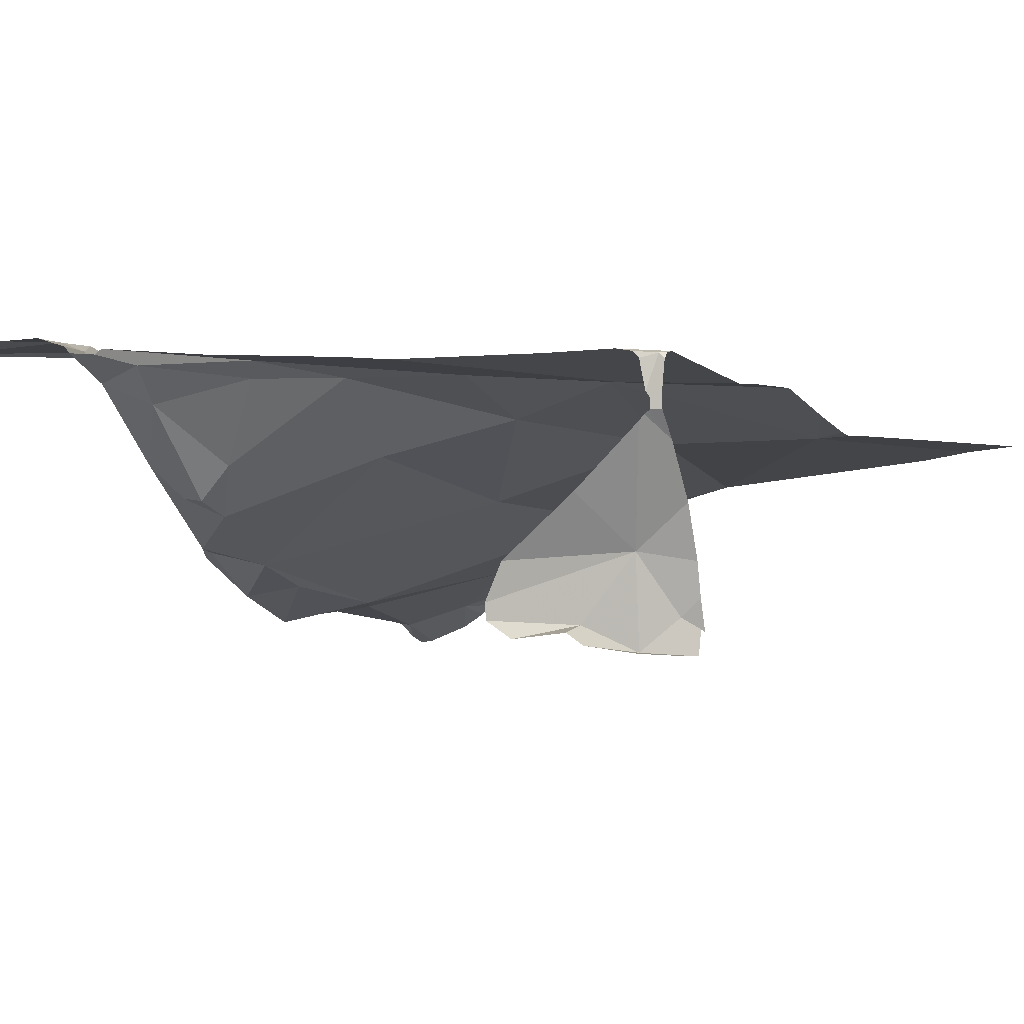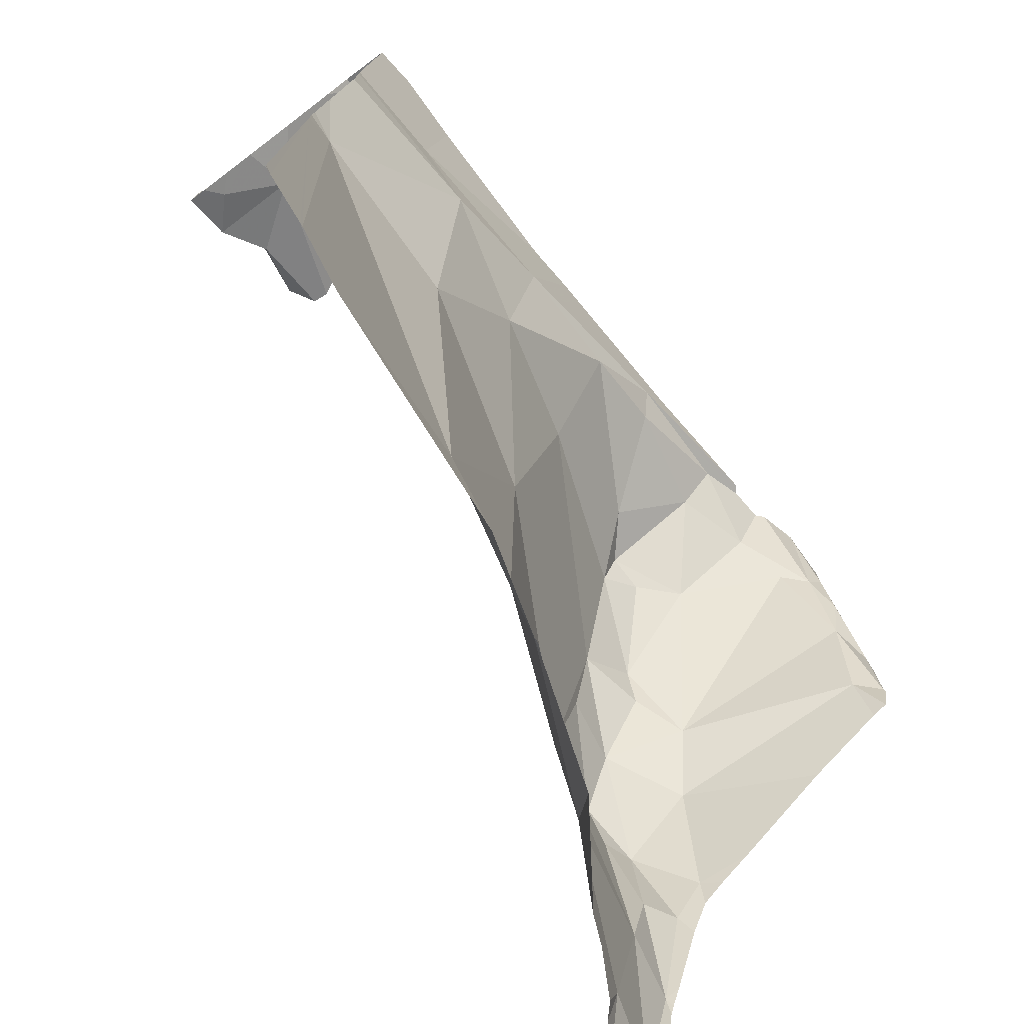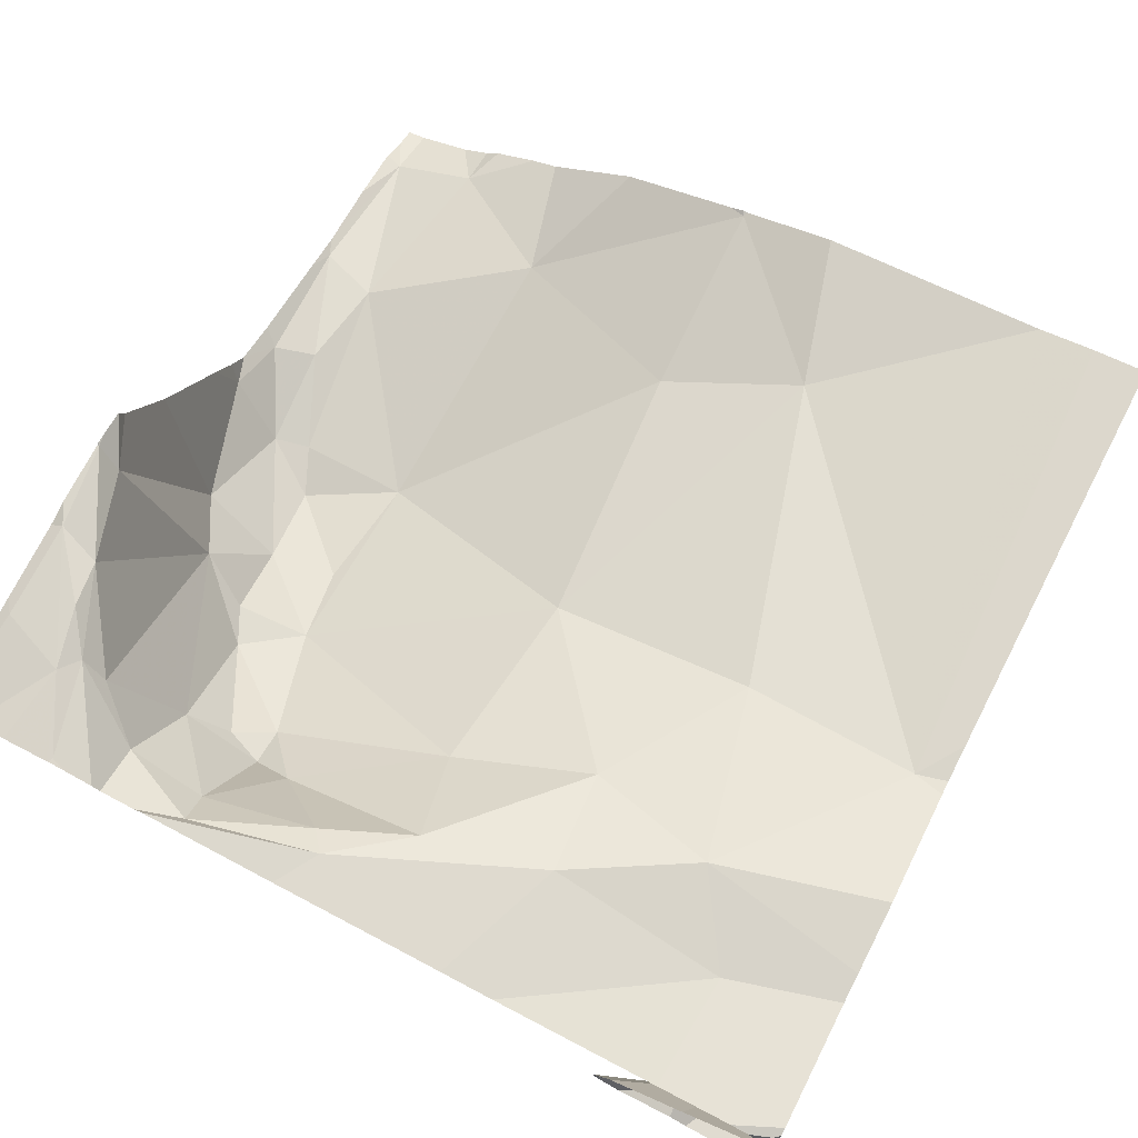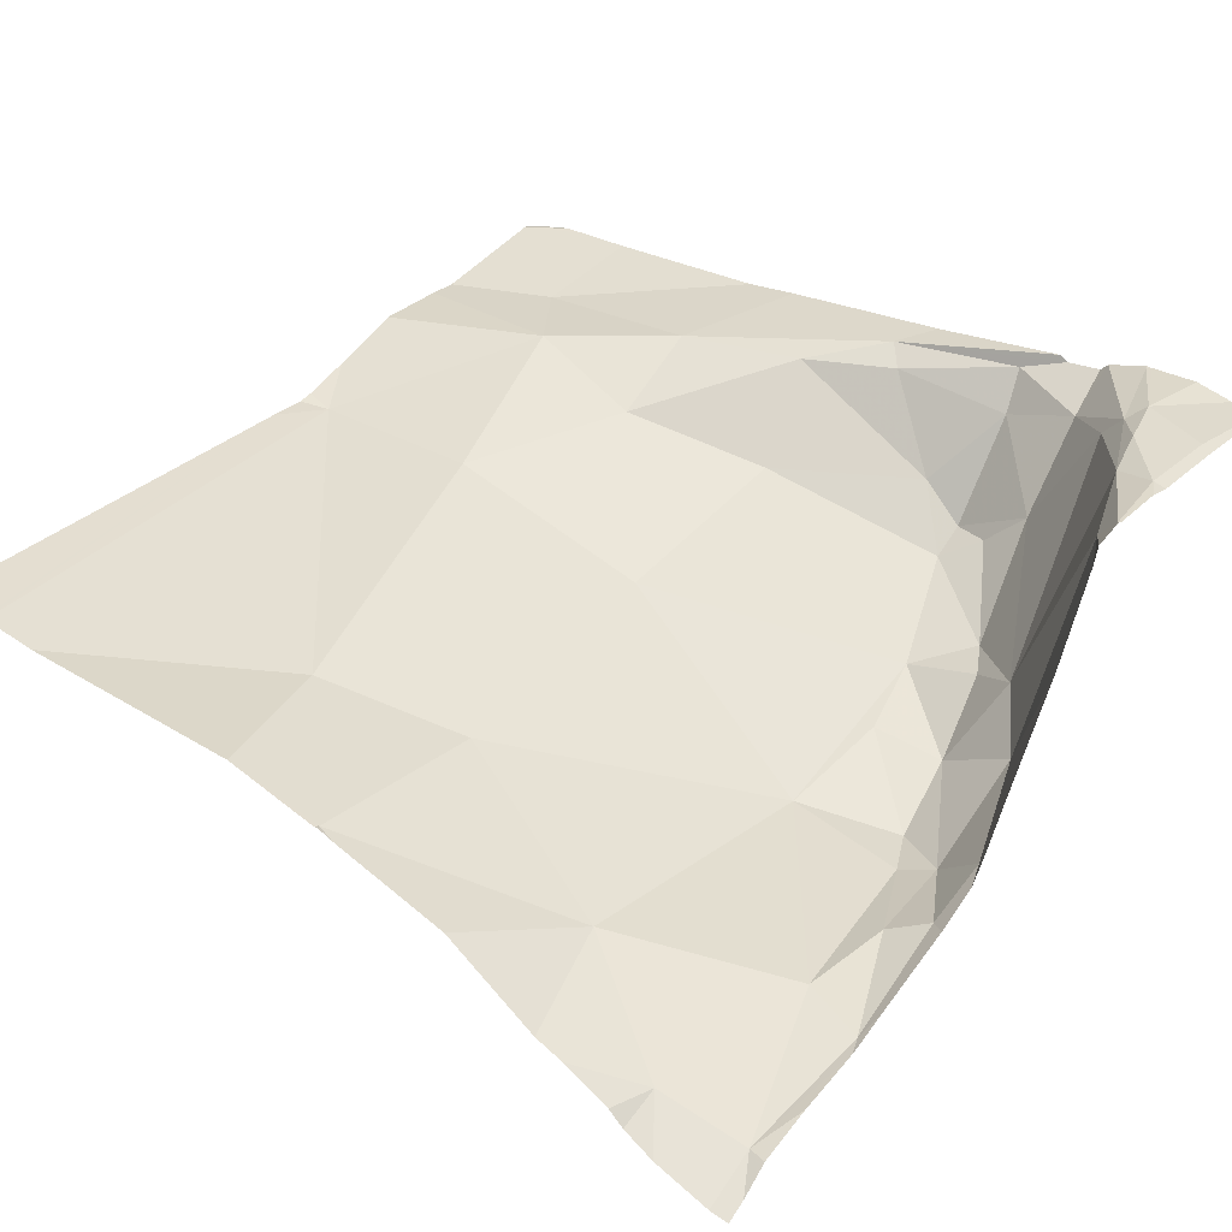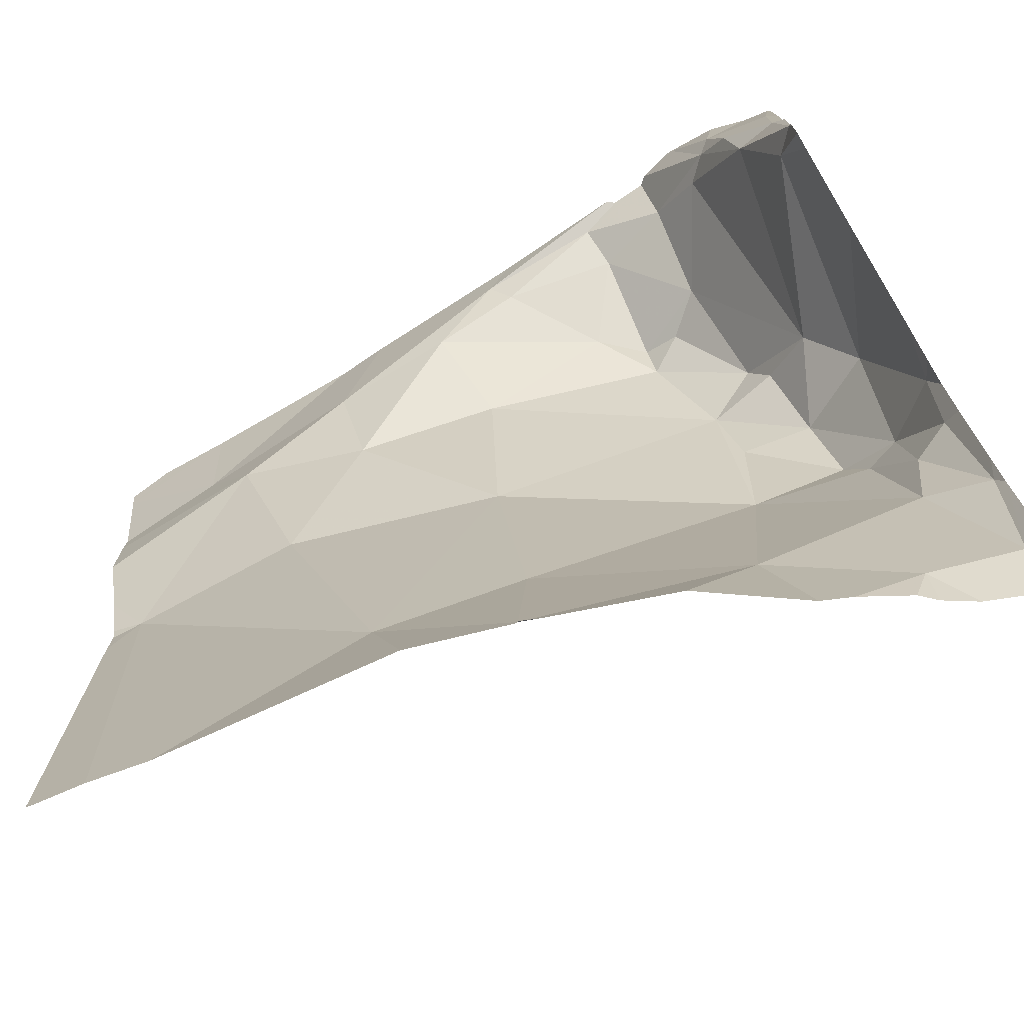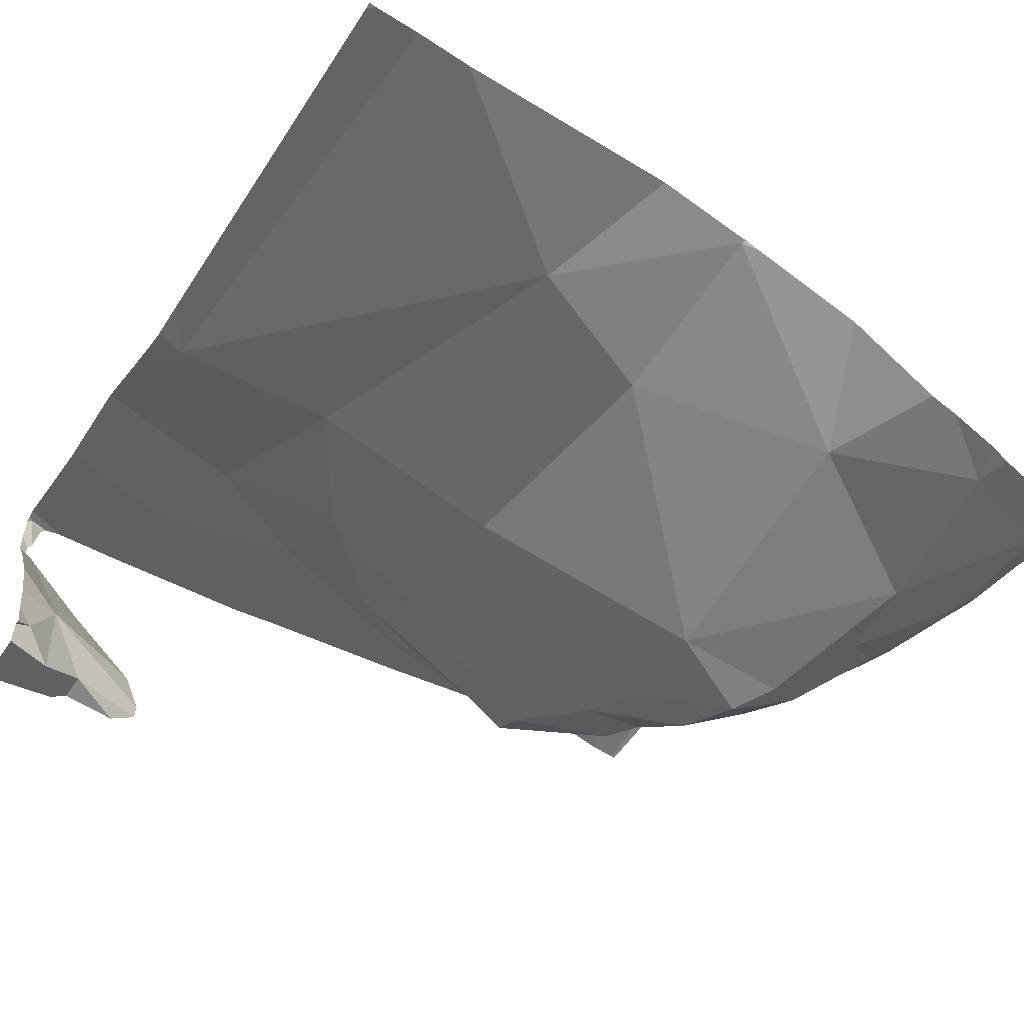
<metadata>
{"format":"obj","ext":"obj","renderer":"f3d","projection":"perspective","resolution":1024,"background":"white","views":[{"elev":0.1,"azim":-147.0,"up":"+Z"},{"elev":-75.9,"azim":-53.2,"up":"+Y"},{"elev":73.6,"azim":-152.6,"up":"+Z"},{"elev":31.8,"azim":36.7,"up":"+Z"},{"elev":-75.1,"azim":29.6,"up":"+Y"},{"elev":-48.7,"azim":-31.8,"up":"+Z"}]}
</metadata>
<code>
v -29.19 258.8 503.8
v -29.93 259.7 503.8
v -30.01 259.7 504.1
v -29.83 259.7 503.9
v -29.26 259.7 504.2
v -29.33 258.9 503.9
v -29.54 258.9 504
v -29.7 258.9 504
v -29.83 259.7 503.9
v -30 259.2 504
v -29.54 258.7 504
v -29.32 259.2 503.8
v -29.57 259.2 504
v -29.16 259 503.8
v -29.65 258.7 504
v -29.11 259.7 504.2
v -29.21 259.6 504.1
v -29.14 259.5 504.2
v -29.1 258.8 503.8
v -29.52 258.7 504
v -29.32 259.4 503.9
v -29.3 259.3 503.9
v -29.94 259.7 504
v -29.87 259.7 503.8
v -29.93 259.6 503.9
v -29.8 259.2 504
v -29.26 259.4 503.9
v -29.32 259.5 504
v -29.27 259.5 504
v -29.18 259.4 503.9
v -29.54 258.7 504
v -29.14 259.3 503.9
v -29.11 259.4 504.1
v -29.36 259.5 504
v -29.36 259.5 504
v -29.21 259.2 503.8
v -29.22 259.3 503.9
v -29.55 259.5 504
v -29.4 259.6 504
v -29.7 259.4 504.1
v -29.54 258.7 504
v -29.19 258.7 503.8
v -29.1 259.1 503.8
v -29.15 259.2 503.8
v -29.09 259.1 503.9
v -29.97 258.7 504
v -29.18 259.6 504.2
v -29.39 258.7 503.9
v -29.16 258.7 503.8
v -29.15 259.5 504.2
v -29.09 259.4 504.2
v -29.08 259.4 504.2
v -29.17 259.6 504.2
v -29.09 259.6 504.2
v -29.26 258.7 503.8
v -29.91 258.7 504
v -29.24 259.4 503.9
v -29.21 259.7 504.2
v -29.26 259.6 504.1
v -29.98 259.6 503.9
v -29.49 259.6 504.1
v -29.71 259.5 504.1
v -29.91 259.5 504.1
v -29.57 259.6 504.1
v -29.85 259.4 504.1
v -29.47 259.6 504.1
v -29.35 259.7 504.1
v -29.29 258.7 503.9
v -29.19 259.2 503.8
v -29.09 258.9 503.8
v -29.21 258.7 503.8
v -29.14 259.1 503.8
v -29.1 258.7 503.8
v -29.35 259.6 504.1
v -29.08 259.3 504.2
v -29.08 259 503.8
v -29.08 259.1 503.9
v -29.08 259.4 504.2
v -29.08 259.1 503.9
v -29.08 259.1 503.9
v -30.01 259.6 503.9
v -29.08 258.9 503.8
v -29.08 258.9 503.8
v -29.98 259.6 503.8
v -29.08 258.8 503.8
v -29.08 259.2 504.1
v -29.08 259.2 503.9
v -30.03 259.7 504.1
v -29.08 258.7 503.8
v -29.08 259.3 504.1
v -29.21 259.7 504.2
v -30.03 259.7 504.1
v -30.03 259.6 504
v -30.03 259.2 504
v -30.03 258.7 504
v -30.03 259.2 504
v -30.03 259.3 504.1
v -30.03 259.6 504.1
v -30.03 259.6 504.1
v -29.27 259.7 504.1
v -30.03 259.6 504
v -30.03 259.6 503.9
v -30.03 259.6 503.9
v -30.03 259.6 503.8
v -30.03 259.6 503.8
v -30.03 259.6 503.8
v -30.03 259.5 504.1
v -30.03 259.7 504.1
v -30.03 259.7 504.1
v -30.03 259.7 504.1
v -30.03 259.3 504.1
v -30.03 259.5 504.1
v -30.03 259.4 504.1
v -29.08 259.4 504.2
v -29.08 259.3 504.2
v -29.08 259.5 504.2
v -29.08 259.4 504.2
v -29.08 259.5 504.2
v -29.08 259.6 504.2
v -29.08 258.8 503.8
v -30.02 258.7 504
v -29.08 258.7 503.8
v -29.97 258.7 504
v -30.03 258.7 504
v -29.09 258.7 503.8
v -29.15 259.7 504.2
v -29.21 259.7 504.2
v -29.3 259.7 504.1
v -29.22 259.7 504.2
v -29.23 259.7 504.2
v -29.47 259.7 504.1
v -29.56 259.7 504.1
v -29.85 259.7 503.9
v -29.66 259.7 504.1
v -29.72 259.7 504.1
v -29.9 259.7 504.1
v -29.31 259.7 504.1
v -30.02 259.7 504.1
v -29.95 259.7 503.8
v -30 259.7 504.1
v -30.01 259.7 504.1
v -30.02 259.7 504.1
v -30.01 259.7 503.8
v -30.02 259.7 504.1
v -29.96 259.7 504.1
v -29.98 259.7 504.1
v -30.02 259.7 504.1
v -30 259.7 503.8
v -30.03 259.7 503.8
v -29.08 259.7 504.1
v -29.08 259.7 504.1
v -29.08 259.7 504.1
f 1 19 14
f 6 7 11
f 55 6 68
f 128 67 100
f 39 64 38
f 30 32 33
f 12 7 6
f 38 21 34
f 26 10 8
f 18 47 17
f 13 12 21
f 27 30 29
f 34 27 28
f 56 10 46
f 8 11 7
f 21 22 37
f 14 12 6
f 12 13 7
f 6 1 14
f 127 58 91
f 126 53 16
f 30 18 17
f 8 7 13
f 73 1 49
f 129 58 127
f 21 12 22
f 14 72 69
f 11 8 15
f 9 60 4
f 6 11 20
f 39 34 35
f 26 8 13
f 40 13 38
f 10 26 65
f 27 29 28
f 86 45 87
f 17 29 30
f 33 32 86
f 34 28 35
f 12 36 22
f 37 30 57
f 37 22 36
f 72 43 44
f 34 39 38
f 26 13 40
f 44 32 37
f 91 58 53
f 125 19 73
f 44 43 45
f 43 70 76
f 51 54 53
f 35 28 29
f 74 35 29
f 123 94 121
f 16 53 54
f 52 33 75
f 18 50 47
f 51 50 18
f 122 89 19
f 51 52 78
f 33 52 18
f 18 30 33
f 17 59 29
f 53 50 51
f 59 47 5
f 53 58 47
f 53 47 50
f 121 95 124
f 27 57 30
f 91 53 126
f 67 59 100
f 62 61 132
f 63 65 62
f 63 62 134
f 39 66 64
f 65 40 62
f 74 66 39
f 38 64 40
f 61 66 67
f 27 21 57
f 67 74 59
f 5 58 130
f 51 18 52
f 26 40 65
f 21 37 57
f 32 44 45
f 61 67 128
f 62 64 61
f 13 21 38
f 69 12 14
f 82 19 120
f 70 14 19
f 36 69 44
f 48 6 20
f 77 43 79
f 44 69 72
f 72 14 70
f 100 59 5
f 5 47 58
f 49 1 42
f 39 35 74
f 37 36 44
f 54 51 116
f 43 72 70
f 34 21 27
f 32 30 37
f 62 40 64
f 64 66 61
f 17 47 59
f 67 66 74
f 36 12 69
f 59 74 29
f 16 54 150
f 46 94 123
f 117 51 78
f 99 98 145
f 41 11 15
f 93 60 101
f 102 81 103
f 116 51 117
f 60 25 84
f 84 25 2
f 84 81 60
f 81 84 105
f 4 60 133
f 115 52 75
f 108 88 142
f 114 52 115
f 73 19 1
f 65 63 107
f 99 88 110
f 111 65 113
f 78 52 114
f 9 25 60
f 75 33 90
f 93 92 138
f 42 1 71
f 79 43 76
f 3 93 144
f 76 70 83
f 94 10 96
f 94 95 121
f 46 10 94
f 96 10 97
f 80 45 77
f 97 10 111
f 98 63 136
f 77 45 43
f 31 11 41
f 140 99 146
f 24 25 9
f 82 70 19
f 101 60 102
f 102 60 81
f 103 81 104
f 83 70 82
f 104 81 106
f 20 11 31
f 105 84 143
f 106 81 105
f 90 33 86
f 107 63 98
f 87 45 80
f 2 25 24
f 138 108 147
f 109 88 108
f 15 8 56
f 110 88 109
f 86 32 45
f 56 8 10
f 111 10 65
f 112 65 107
f 85 19 89
f 3 60 93
f 113 65 112
f 122 19 125
f 68 6 48
f 55 1 6
f 151 119 152
f 118 54 116
f 119 54 118
f 23 60 3
f 71 1 55
f 120 19 85
f 130 58 129
f 131 61 137
f 132 61 131
f 133 60 23
f 134 62 132
f 135 63 134
f 136 63 135
f 137 61 128
f 138 92 108
f 139 84 2
f 140 88 99
f 141 88 140
f 142 88 141
f 143 84 148
f 144 93 138
f 145 98 136
f 146 99 145
f 147 108 142
f 148 84 139
f 149 105 143
f 150 54 151
f 151 54 119

</code>
